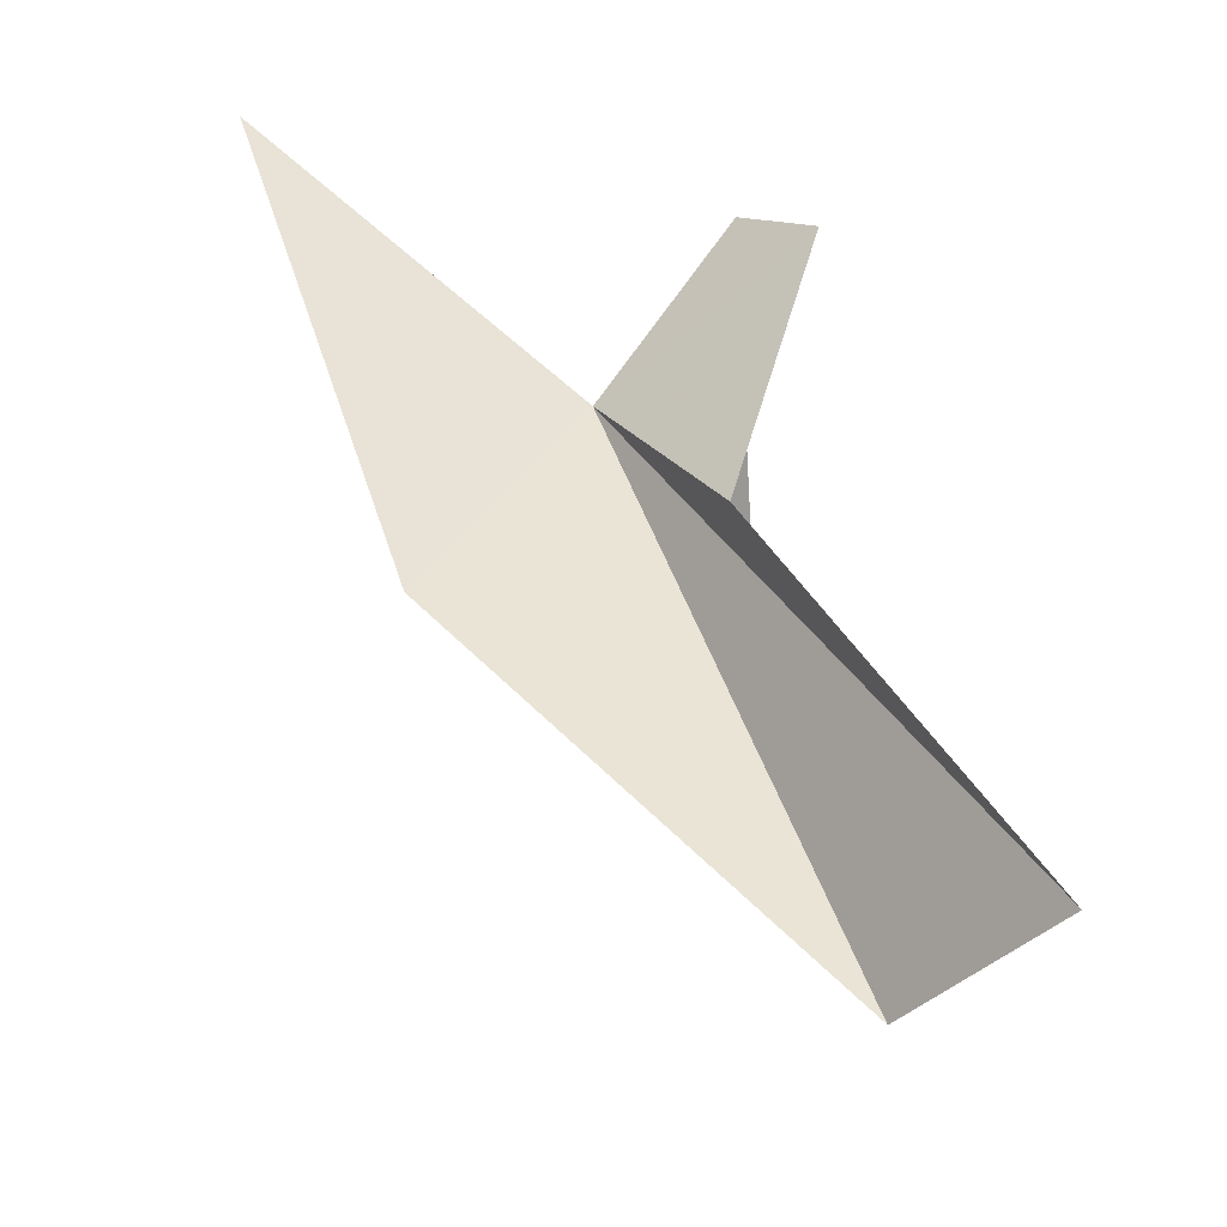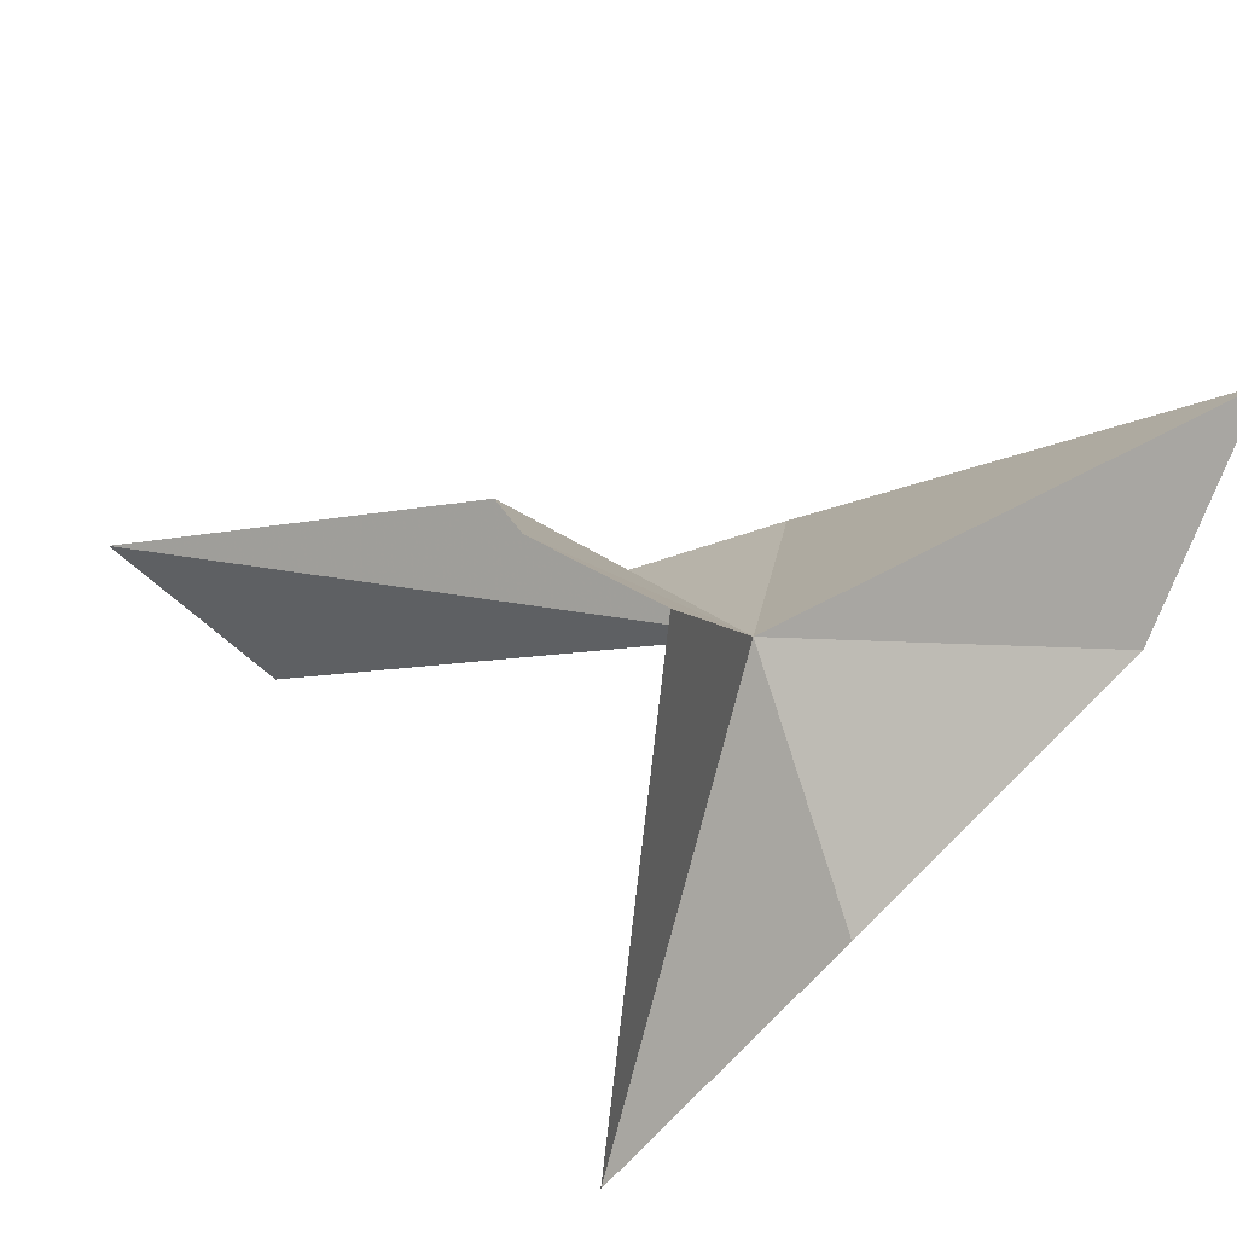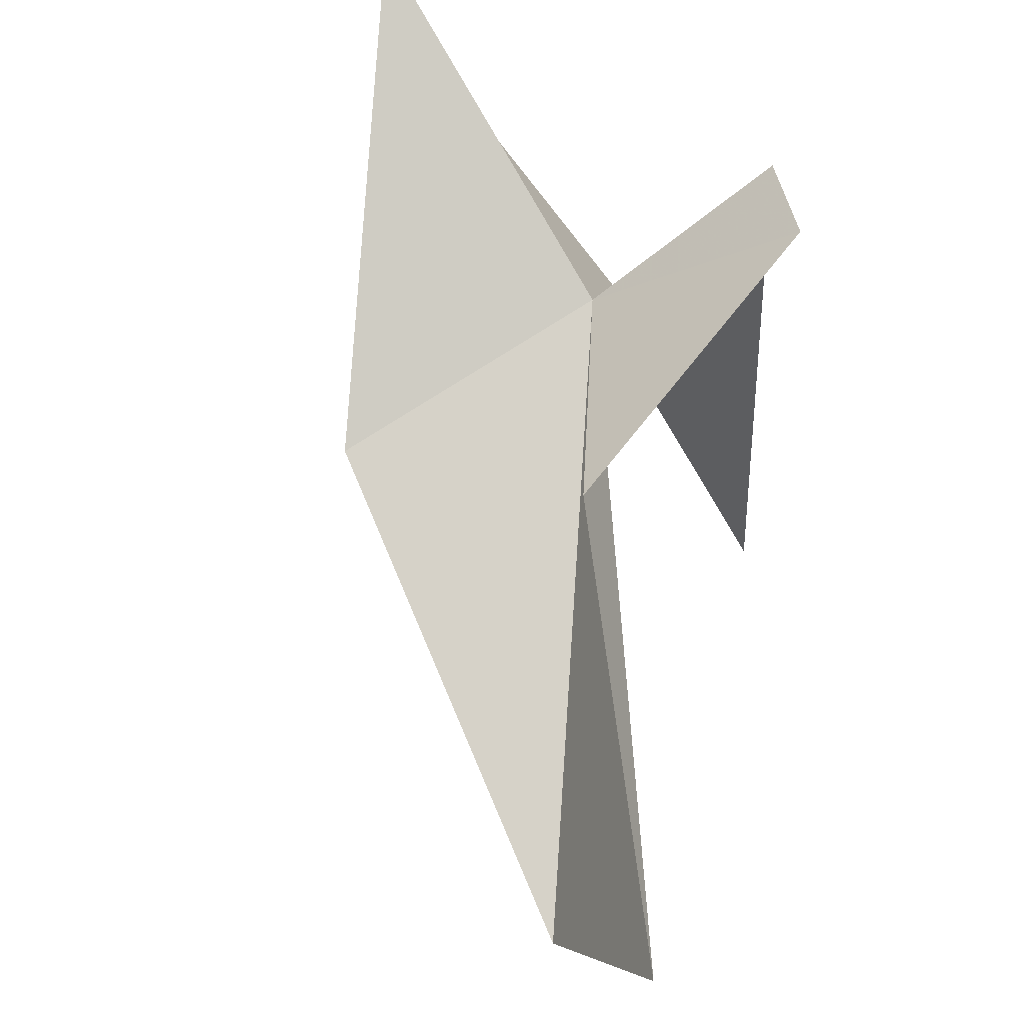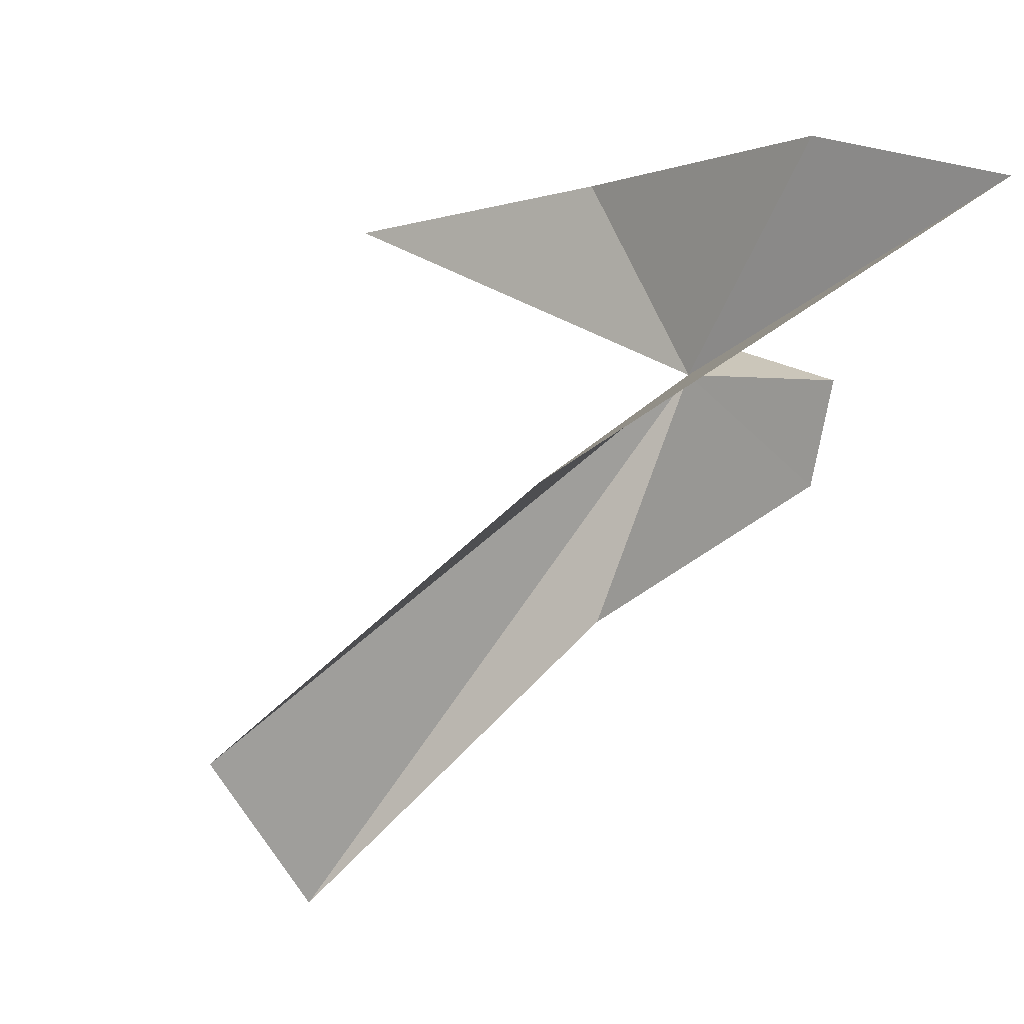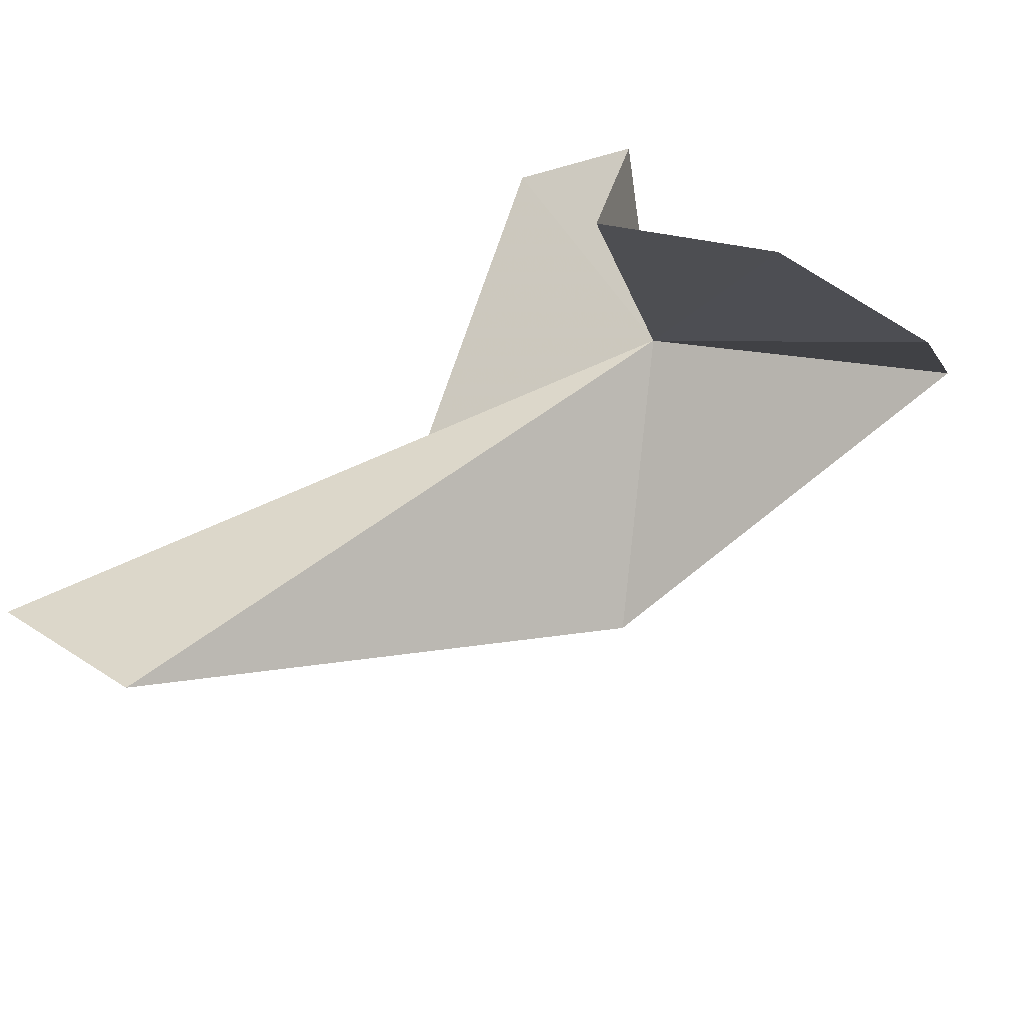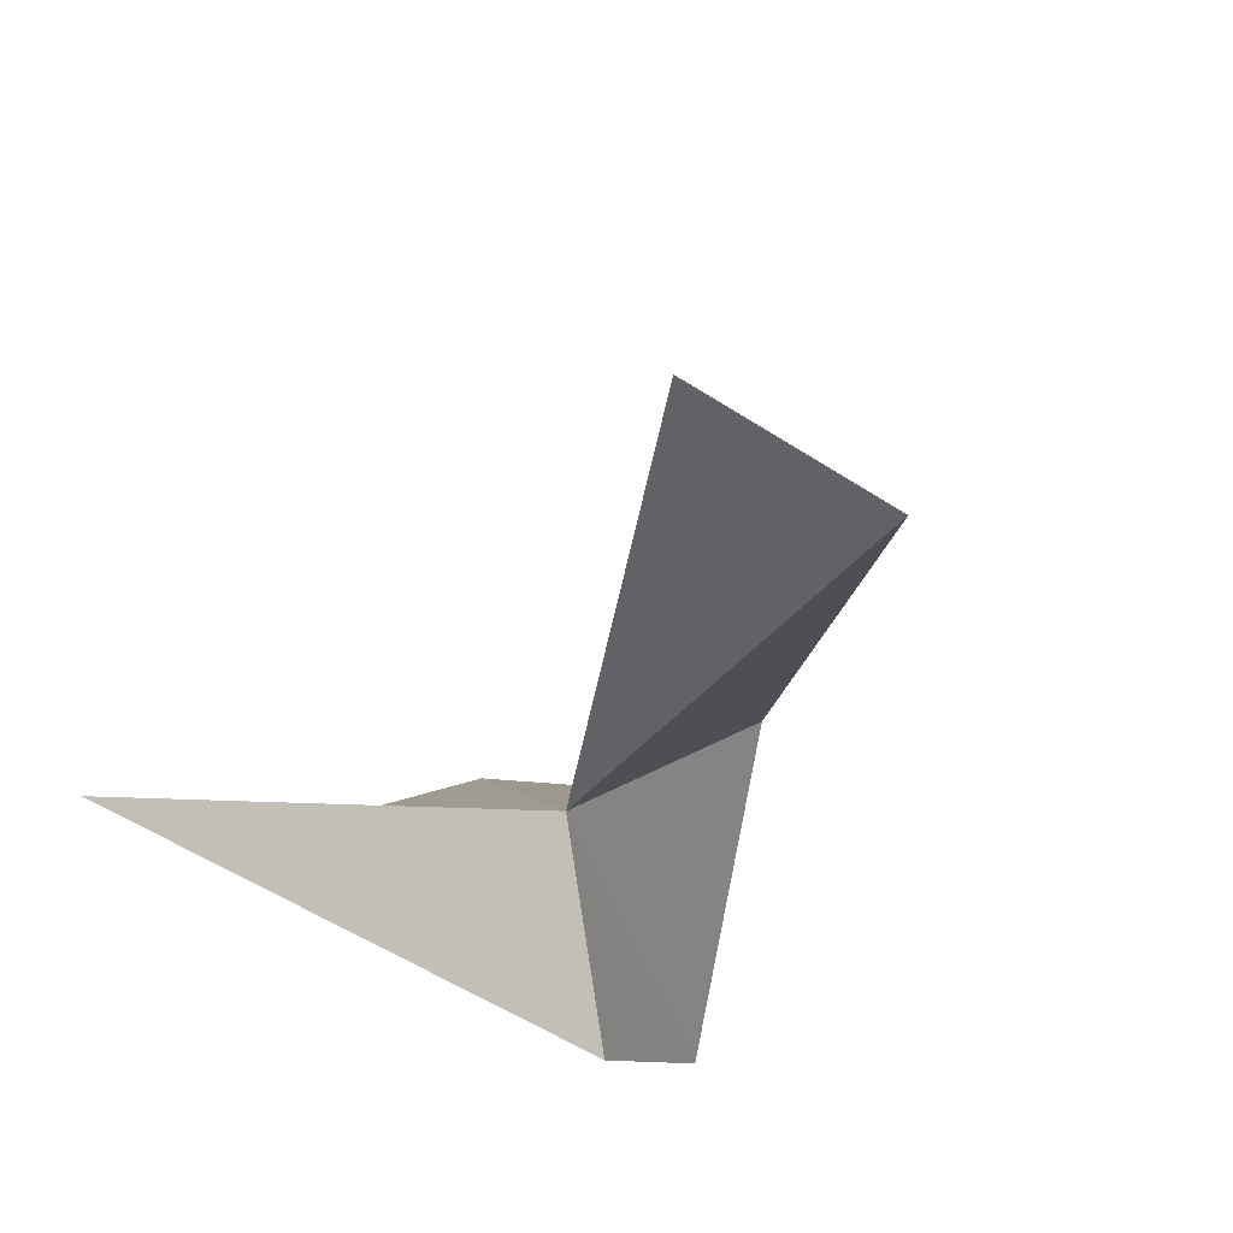
<metadata>
{"format":"obj","ext":"obj","renderer":"f3d","projection":"perspective","resolution":1024,"background":"white","views":[{"elev":26.1,"azim":-94.8,"up":"+Z"},{"elev":32.0,"azim":61.7,"up":"+Z"},{"elev":51.2,"azim":-67.2,"up":"+Z"},{"elev":70.5,"azim":-64.8,"up":"+Y"},{"elev":-75.9,"azim":47.2,"up":"+Z"},{"elev":-48.9,"azim":-126.4,"up":"+Y"}]}
</metadata>
<code>
v -38.35 -8.03 40.29
v -34.31 -3.447 40.92
v -34.53 -1.549 44.96
v -35.04 -8.064 36.45
v -36.75 -11.68 31.33
v -43.78 -9.966 40.64
v -37.94 -12.29 43.58
v -35.79 -11.01 43.09
v -43.29 -4.355 38.91
v -49.93 -11.91 33.99
v -51.44 -14.53 37
f 1 3 2
f 1 4 5
f 1 7 6
f 1 5 8
f 1 8 7
f 1 9 3
f 1 10 9
f 1 2 4
f 1 6 11
f 1 11 10

</code>
